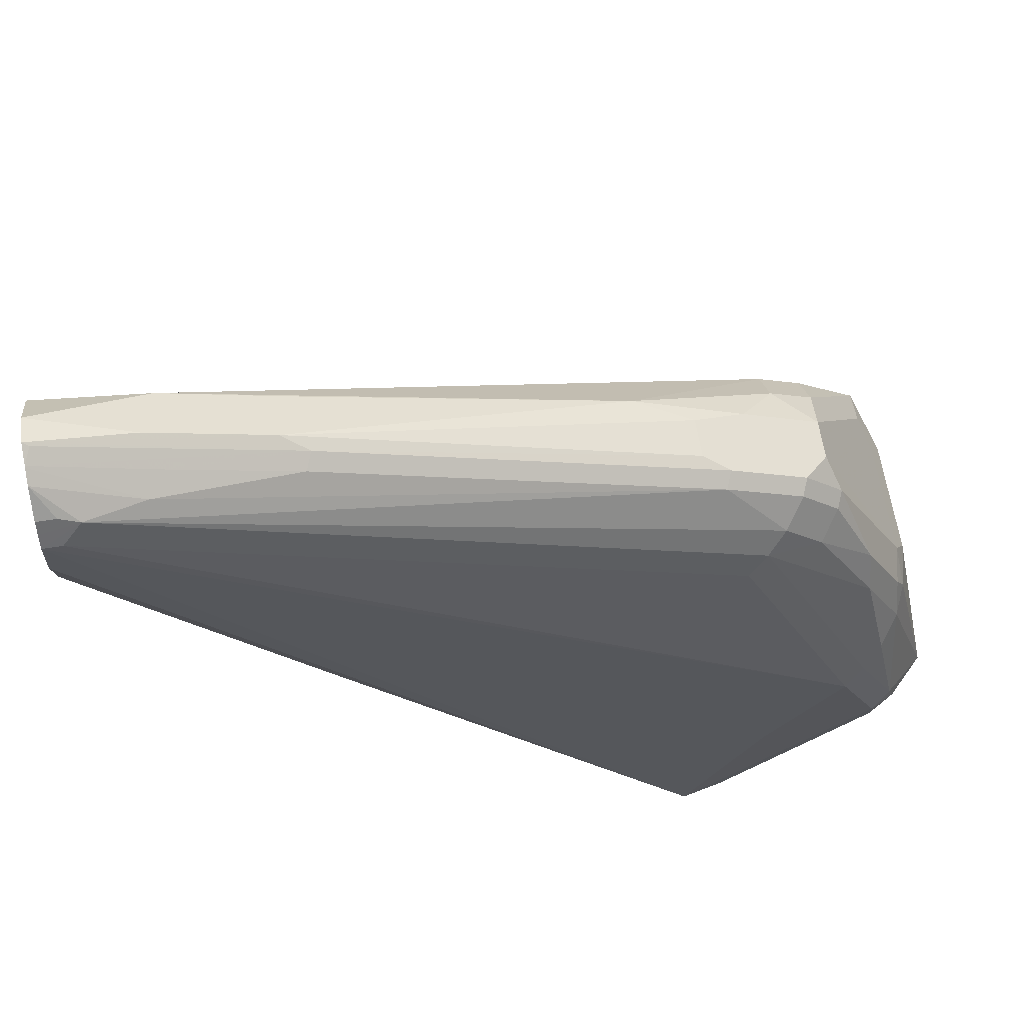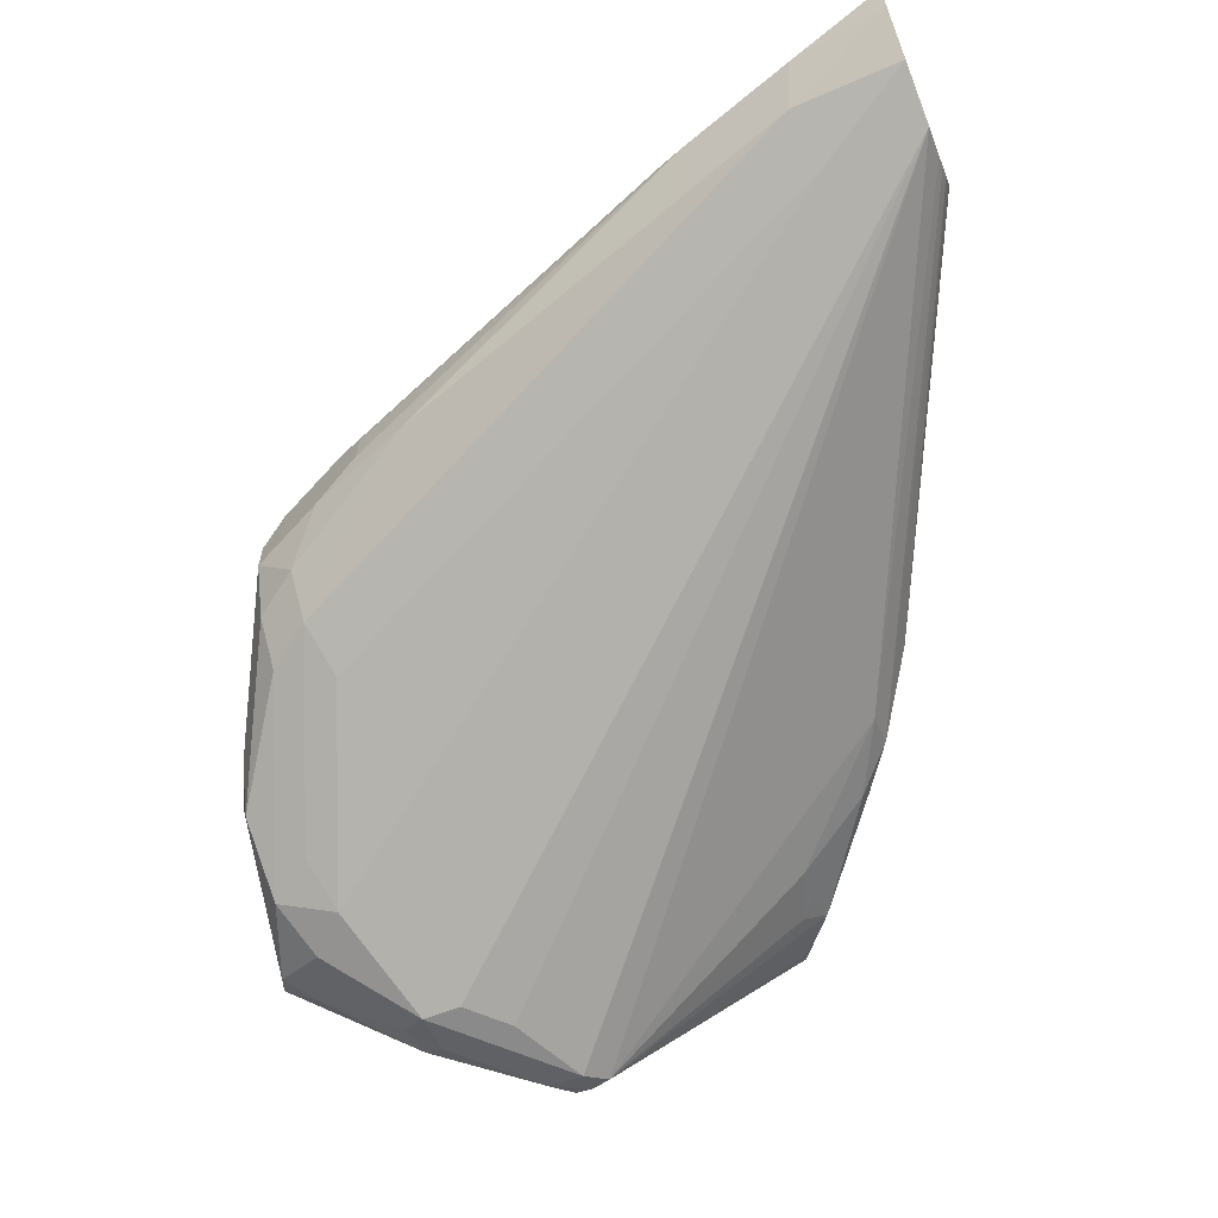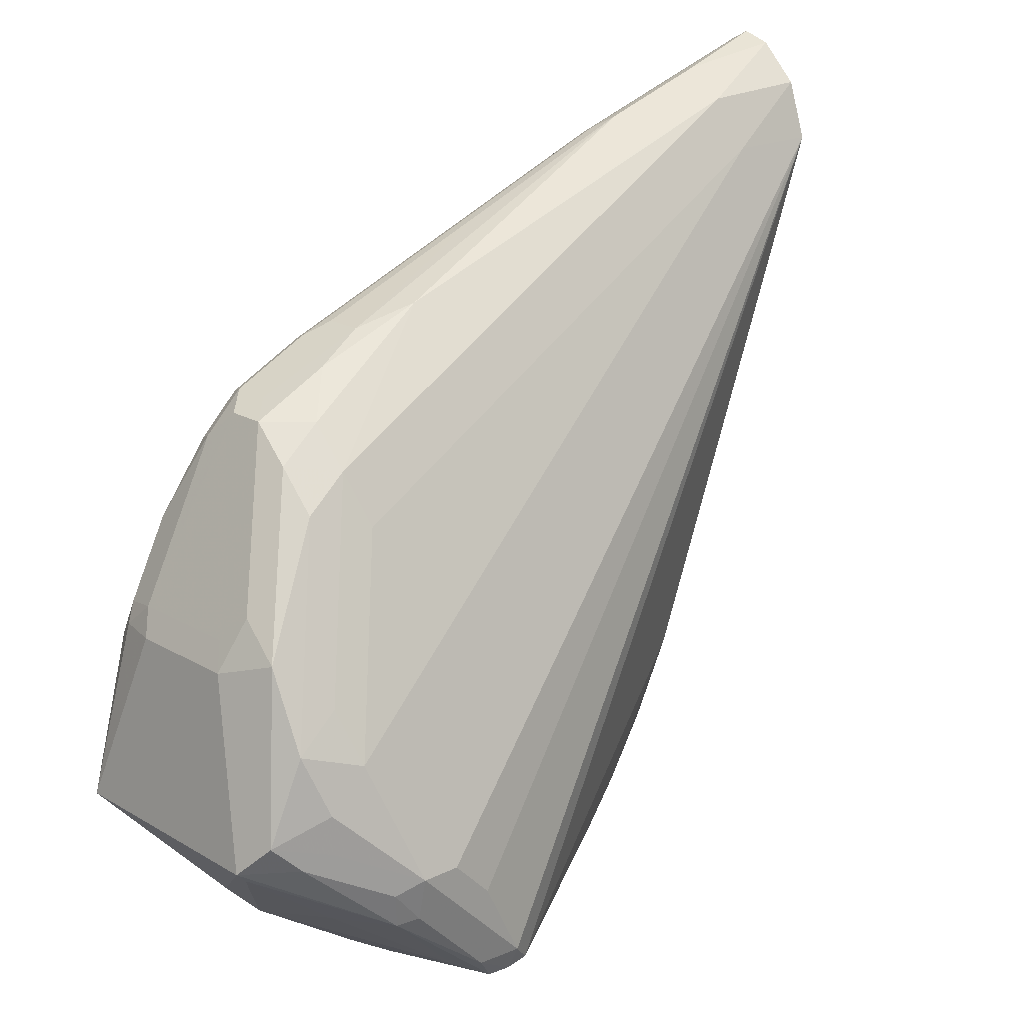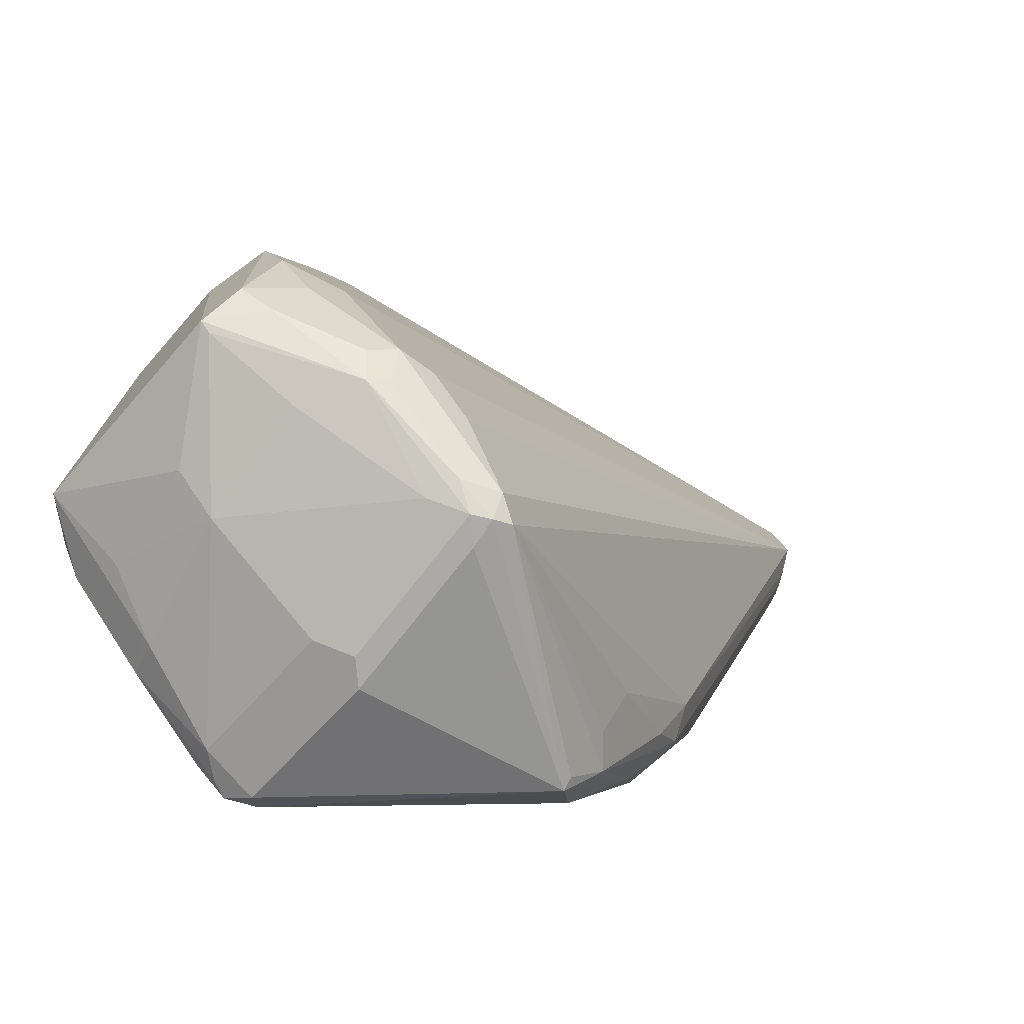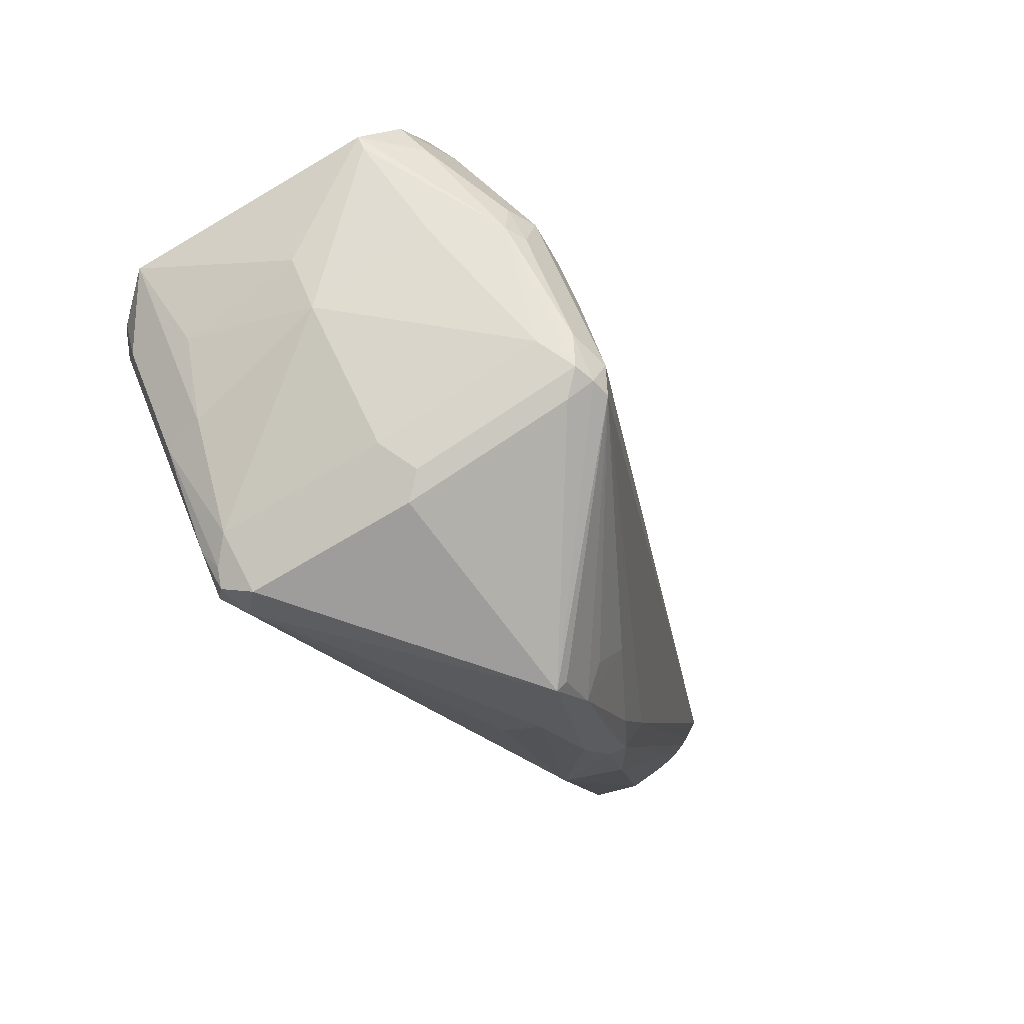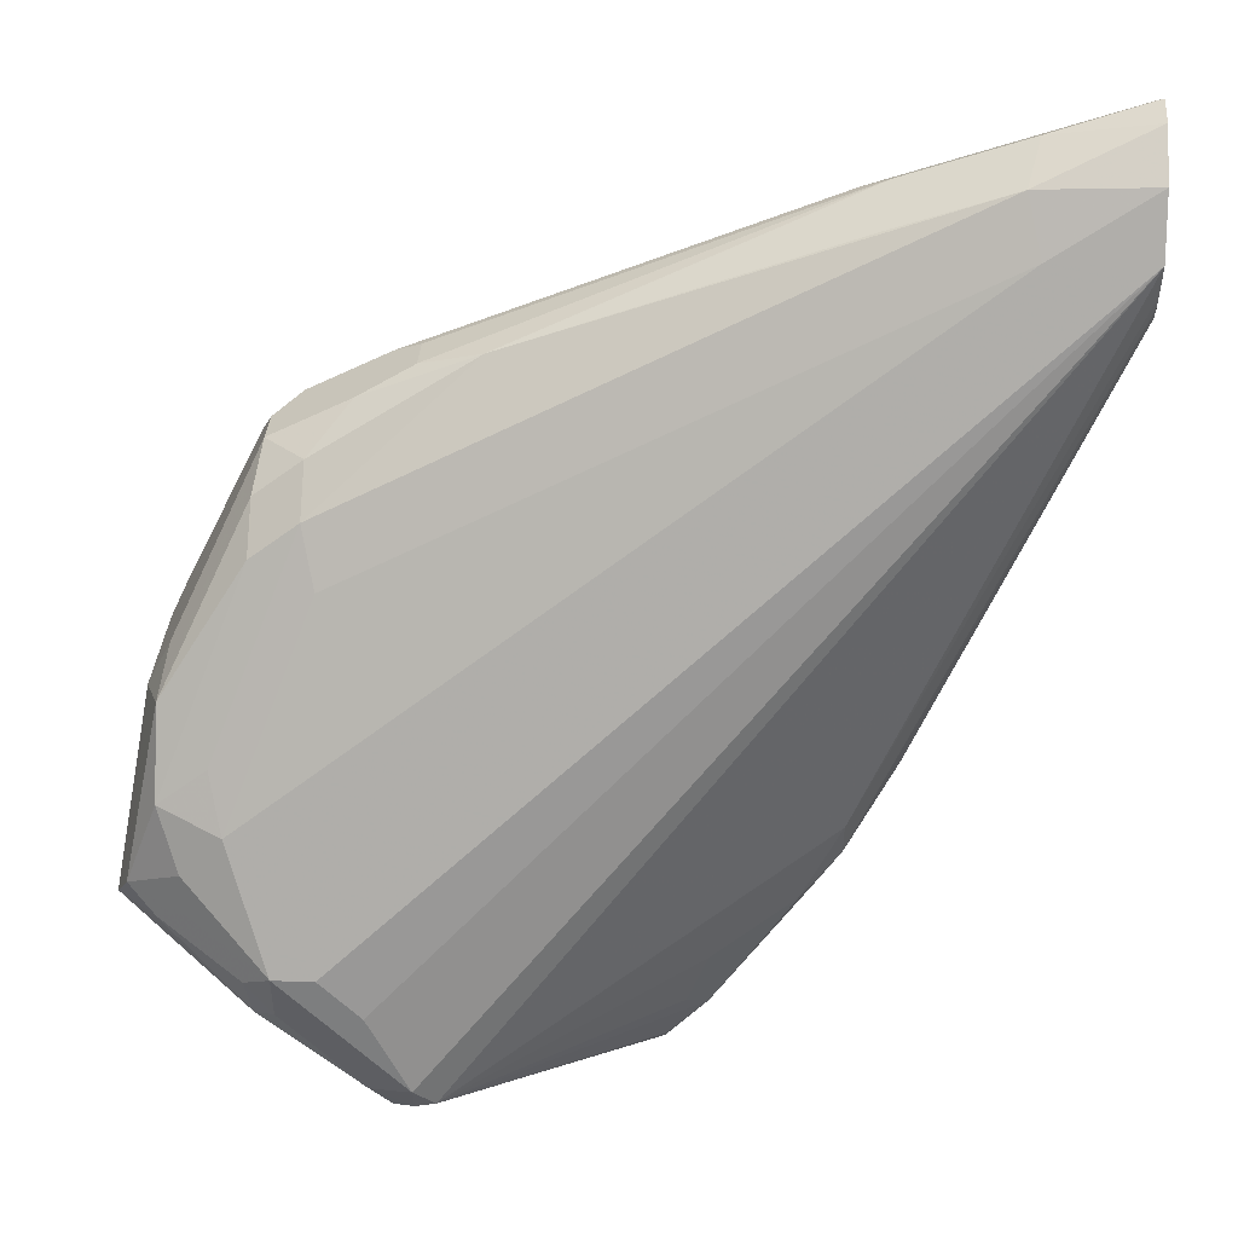
<metadata>
{"format":"obj","ext":"obj","renderer":"f3d","projection":"perspective","resolution":1024,"background":"white","views":[{"elev":63.5,"azim":-9.1,"up":"+Y"},{"elev":-63.5,"azim":-158.5,"up":"+Z"},{"elev":19.3,"azim":137.7,"up":"+Y"},{"elev":-56.8,"azim":140.6,"up":"+Y"},{"elev":-72.7,"azim":120.7,"up":"+Y"},{"elev":30.4,"azim":-177.4,"up":"+Y"}]}
</metadata>
<code>
v 0.4757 -0.389 -0.1359
v 0.4757 -0.389 -0.07968
v 0.4624 -0.4062 -0.1125
v 0.4531 -0.4156 -0.1125
v 0.4734 -0.3913 -0.1359
v 0.4452 -0.4054 -0.1547
v 0.4656 -0.3874 -0.1469
v 0.4718 -0.3812 -0.1437
v 0.4703 -0.3734 -0.1422
v 0.4687 -0.3468 -0.1219
v 0.464 -0.3515 -0.07733
v 0.464 -0.3796 -0.06797
v 0.4656 -0.3843 -0.06875
v 0.4734 -0.389 -0.07733
v 0.4687 -0.3937 -0.075
v 0.4429 -0.4171 -0.07031
v 0.4546 -0.4101 -0.07968
v 0.4593 -0.4066 -0.08437
v 0.4687 -0.3468 -0.09374
v 0.4663 -0.3468 -0.0832
v 0.4452 -0.4195 -0.07968
v 0.4249 -0.4343 -0.075
v 0.4249 -0.4343 -0.1125
v 0.4249 -0.4249 -0.15
v 0.4531 -0.4062 -0.1406
v 0.4171 -0.4288 -0.1547
v 0.4218 -0.423 -0.157
v 0.4406 -0.4042 -0.157
v 0.4468 -0.3968 -0.1562
v 0.4406 -0.3937 -0.1594
v 0.4593 -0.3843 -0.15
v 0.4593 -0.3749 -0.15
v 0.464 -0.3609 -0.1453
v 0.464 -0.3421 -0.1359
v 0.4624 -0.3343 -0.125
v 0.4656 -0.3406 -0.1187
v 0.4593 -0.3562 -0.07148
v 0.464 -0.3421 -0.08202
v 0.4546 -0.3328 -0.07733
v 0.4593 -0.3843 -0.06562
v 0.4546 -0.3609 -0.06797
v 0.4605 -0.3937 -0.06797
v 0.4663 -0.389 -0.07031
v 0.4616 -0.3984 -0.07031
v 0.4511 -0.4031 -0.06797
v 0.4324 -0.4218 -0.06797
v 0.423 -0.4312 -0.06797
v 0.4195 -0.4359 -0.07031
v 0.4476 -0.4171 -0.07968
v 0.4656 -0.3406 -0.09062
v 0.4156 -0.4374 -0.06875
v 0.4187 -0.4374 -0.075
v 0.4187 -0.4374 -0.1125
v 0.4171 -0.4382 -0.1172
v 0.4124 -0.4406 -0.1125
v 0.4124 -0.4312 -0.15
v 0.4124 -0.4281 -0.1562
v 0.4124 -0.4218 -0.1594
v 0.4218 -0.4124 -0.1594
v 0.4312 -0.3937 -0.1594
v 0.4499 -0.3656 -0.15
v 0.4577 -0.3671 -0.1484
v 0.4531 -0.3531 -0.1437
v 0.4343 -0.3062 -0.125
v 0.4452 -0.314 -0.1265
v 0.4452 -0.3047 -0.1172
v 0.4437 -0.2969 -0.1062
v 0.4546 -0.3234 -0.08202
v 0.4406 -0.3094 -0.08086
v 0.4265 -0.3047 -0.07733
v 0.4499 -0.3937 -0.06562
v 0.4499 -0.3656 -0.06562
v 0.4406 -0.4031 -0.06562
v 0.4218 -0.4218 -0.06562
v 0.4124 -0.4312 -0.06562
v 0.4437 -0.2969 -0.09687
v 0.4468 -0.3031 -0.09062
v 0.4124 -0.4406 -0.075
v 0.4078 -0.4359 -0.07031
v 0.3609 -0.4382 -0.1172
v 0.4078 -0.4265 -0.157
v 0.4218 -0.4031 -0.1594
v 0.2673 -0.2531 -0.1125
v 0.2906 -0.2531 -0.1125
v 0.4312 -0.3187 -0.1312
v 0.2937 -0.2406 -0.1062
v 0.3984 -0.2765 -0.1078
v 0.4343 -0.2969 -0.1156
v 0.4249 -0.2875 -0.1062
v 0.4124 -0.2812 -0.1031
v 0.4374 -0.2937 -0.09999
v 0.4452 -0.3047 -0.08671
v 0.4359 -0.2953 -0.08671
v 0.4312 -0.3 -0.08086
v 0.2765 -0.239 -0.07733
v 0.4218 -0.3094 -0.075
v 0.4312 -0.3937 -0.06562
v 0.2718 -0.2437 -0.075
v 0.2673 -0.2437 -0.075
v 0.3234 -0.389 -0.09843
v 0.2673 -0.2531 -0.075
v 0.2673 -0.267 -0.07962
v 0.4374 -0.2937 -0.09062
v 0.3515 -0.4171 -0.09843
v 0.3515 -0.4265 -0.1078
v 0.3515 -0.4265 -0.1195
v 0.3609 -0.4359 -0.1195
v 0.3343 -0.4062 -0.1094
v 0.3562 -0.4218 -0.1254
v 0.3515 -0.4077 -0.1289
v 0.3234 -0.3796 -0.1195
v 0.2673 -0.261 -0.1092
v 0.2673 -0.2391 -0.1078
v 0.2673 -0.2297 -0.09841
v 0.275 -0.2312 -0.09687
v 0.2906 -0.2344 -0.09374
v 0.3219 -0.25 -0.1062
v 0.3187 -0.2437 -0.09374
v 0.4124 -0.2812 -0.09374
v 0.3656 -0.2625 -0.09374
v 0.4171 -0.2859 -0.08671
v 0.2906 -0.2406 -0.08124
v 0.2673 -0.2316 -0.08345
v 0.2718 -0.2375 -0.07812
v 0.2673 -0.2375 -0.07812
v 0.2673 -0.2405 -0.0766
v 0.3117 -0.3703 -0.1078
v 0.3258 -0.3937 -0.1113
v 0.2673 -0.2672 -0.07968
v 0.2673 -0.2673 -0.0798
v 0.2673 -0.2742 -0.09134
v 0.4187 -0.2843 -0.09062
v 0.3515 -0.4171 -0.1242
v 0.3312 -0.3999 -0.1156
v 0.3234 -0.389 -0.1148
v 0.3328 -0.3984 -0.1195
v 0.2673 -0.264 -0.1076
v 0.2673 -0.2274 -0.09134
v 0.325 -0.2468 -0.09062
v 0.3234 -0.2484 -0.08671
v 0.2953 -0.239 -0.08671
v 0.2673 -0.2297 -0.08668
v 0.2673 -0.2718 -0.09855
v 0.2673 -0.2703 -0.1016
v 0.2673 -0.2673 -0.1054
v 0.2673 -0.2295 -0.08702
v 0.2687 -0.2281 -0.09062
f 79 105 80
f 83 144 143
f 83 145 144
f 83 137 145
f 83 112 137
f 81 111 83
f 81 110 111
f 81 109 110
f 81 106 109
f 81 107 106
f 79 100 104
f 80 105 108
f 80 107 81
f 80 106 107
f 80 108 106
f 83 99 126
f 83 131 130
f 84 113 86
f 83 111 112
f 83 113 84
f 79 104 105
f 83 114 113
f 83 138 114
f 83 146 138
f 83 142 146
f 83 123 142
f 83 125 123
f 83 126 125
f 83 101 99
f 83 102 101
f 83 129 102
f 83 130 129
f 83 143 131
f 78 79 80
f 68 92 69
f 76 103 77
f 67 90 91
f 67 89 90
f 66 88 67
f 64 66 65
f 64 88 66
f 64 87 88
f 67 91 103
f 64 86 87
f 64 85 84
f 61 64 63
f 61 85 64
f 86 113 114
f 61 83 84
f 61 84 85
f 64 84 86
f 67 103 76
f 67 88 89
f 68 77 92
f 75 102 100
f 75 101 102
f 75 99 101
f 75 97 99
f 75 100 79
f 72 99 97
f 72 98 99
f 72 96 98
f 70 96 72
f 70 98 96
f 70 95 98
f 70 94 95
f 69 94 70
f 69 93 94
f 69 92 93
f 77 103 92
f 86 114 115
f 110 136 111
f 86 116 117
f 121 139 140
f 121 132 139
f 119 139 132
f 119 120 139
f 118 139 120
f 118 138 139
f 121 140 122
f 116 118 117
f 115 138 116
f 114 138 115
f 111 137 112
f 111 135 137
f 111 136 135
f 110 133 136
f 116 138 118
f 122 140 141
f 122 141 142
f 122 142 123
f 60 83 61
f 141 146 142
f 139 141 140
f 139 146 141
f 139 147 146
f 138 147 139
f 138 146 147
f 135 145 137
f 128 135 134
f 127 135 128
f 127 145 135
f 127 144 145
f 127 143 144
f 127 131 143
f 123 125 124
f 109 133 110
f 86 115 116
f 108 128 134
f 106 135 136
f 94 121 95
f 93 121 94
f 93 132 121
f 93 103 132
f 92 103 93
f 90 120 119
f 95 121 122
f 90 118 120
f 90 119 103
f 87 89 88
f 87 90 89
f 87 118 90
f 87 117 118
f 86 117 87
f 90 103 91
f 95 122 123
f 95 123 124
f 95 124 125
f 106 134 135
f 106 108 134
f 106 133 109
f 103 119 132
f 100 131 127
f 100 130 131
f 100 129 130
f 100 102 129
f 100 105 104
f 100 108 105
f 100 128 108
f 100 127 128
f 95 99 98
f 95 126 99
f 95 125 126
f 106 136 133
f 60 82 83
f 12 37 41
f 58 81 83
f 11 39 37
f 11 68 39
f 11 38 68
f 11 20 38
f 11 37 12
f 10 50 19
f 12 40 13
f 10 36 50
f 10 34 35
f 9 34 10
f 9 33 34
f 8 33 9
f 8 32 33
f 8 31 32
f 10 35 36
f 7 29 30
f 12 41 40
f 13 42 43
f 17 49 18
f 16 49 17
f 16 21 49
f 16 22 21
f 16 48 22
f 16 47 48
f 13 40 42
f 16 46 47
f 16 42 45
f 16 44 42
f 15 44 16
f 15 43 44
f 14 43 15
f 13 43 14
f 16 45 46
f 7 31 8
f 7 30 31
f 6 28 29
f 2 13 14
f 2 12 13
f 2 11 12
f 1 19 2
f 1 10 19
f 1 9 10
f 2 14 15
f 1 8 9
f 1 6 7
f 1 5 6
f 1 4 5
f 1 3 4
f 1 2 3
f 58 83 82
f 1 7 8
f 2 15 16
f 2 16 17
f 2 17 18
f 6 27 28
f 6 26 27
f 6 24 26
f 6 25 24
f 5 25 6
f 4 18 21
f 4 25 5
f 4 24 25
f 4 23 24
f 4 22 23
f 4 21 22
f 3 18 4
f 2 20 11
f 2 19 20
f 2 18 3
f 18 49 21
f 19 50 20
f 6 29 7
f 22 48 51
f 45 73 74
f 42 44 43
f 42 73 45
f 42 71 73
f 41 70 72
f 40 73 71
f 46 74 75
f 40 74 73
f 40 97 75
f 40 72 97
f 40 41 72
f 40 71 42
f 39 70 41
f 39 69 70
f 40 75 74
f 39 68 69
f 46 75 47
f 47 51 48
f 57 80 81
f 20 50 38
f 57 81 58
f 56 80 57
f 55 80 56
f 55 78 80
f 47 75 51
f 53 55 54
f 52 78 55
f 51 79 78
f 51 75 79
f 51 78 52
f 50 77 68
f 50 76 77
f 52 55 53
f 38 50 68
f 45 74 46
f 26 57 27
f 30 60 61
f 27 30 28
f 27 59 30
f 27 58 59
f 27 57 58
f 26 56 57
f 26 55 56
f 26 54 55
f 23 26 24
f 23 54 26
f 23 53 54
f 22 53 23
f 37 39 41
f 22 52 53
f 22 51 52
f 30 61 62
f 30 62 32
f 28 30 29
f 30 32 31
f 36 76 50
f 36 67 76
f 35 67 36
f 34 67 35
f 34 66 67
f 34 65 66
f 33 64 65
f 33 63 64
f 33 65 34
f 33 62 61
f 32 62 33
f 30 82 60
f 30 58 82
f 30 59 58
f 33 61 63

</code>
